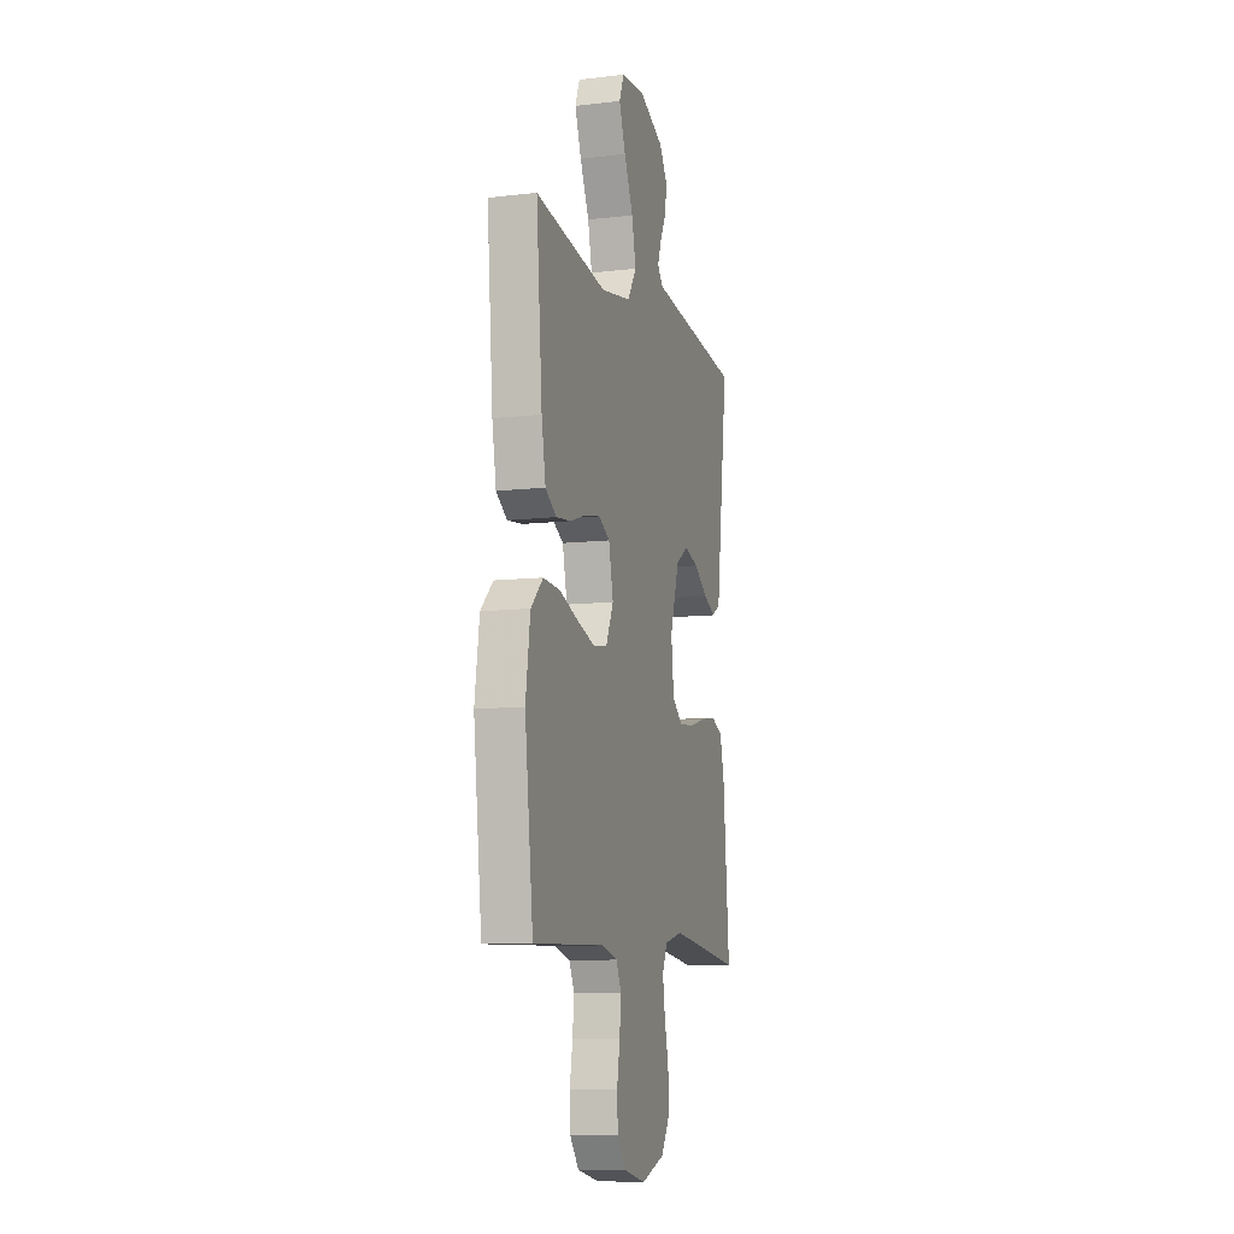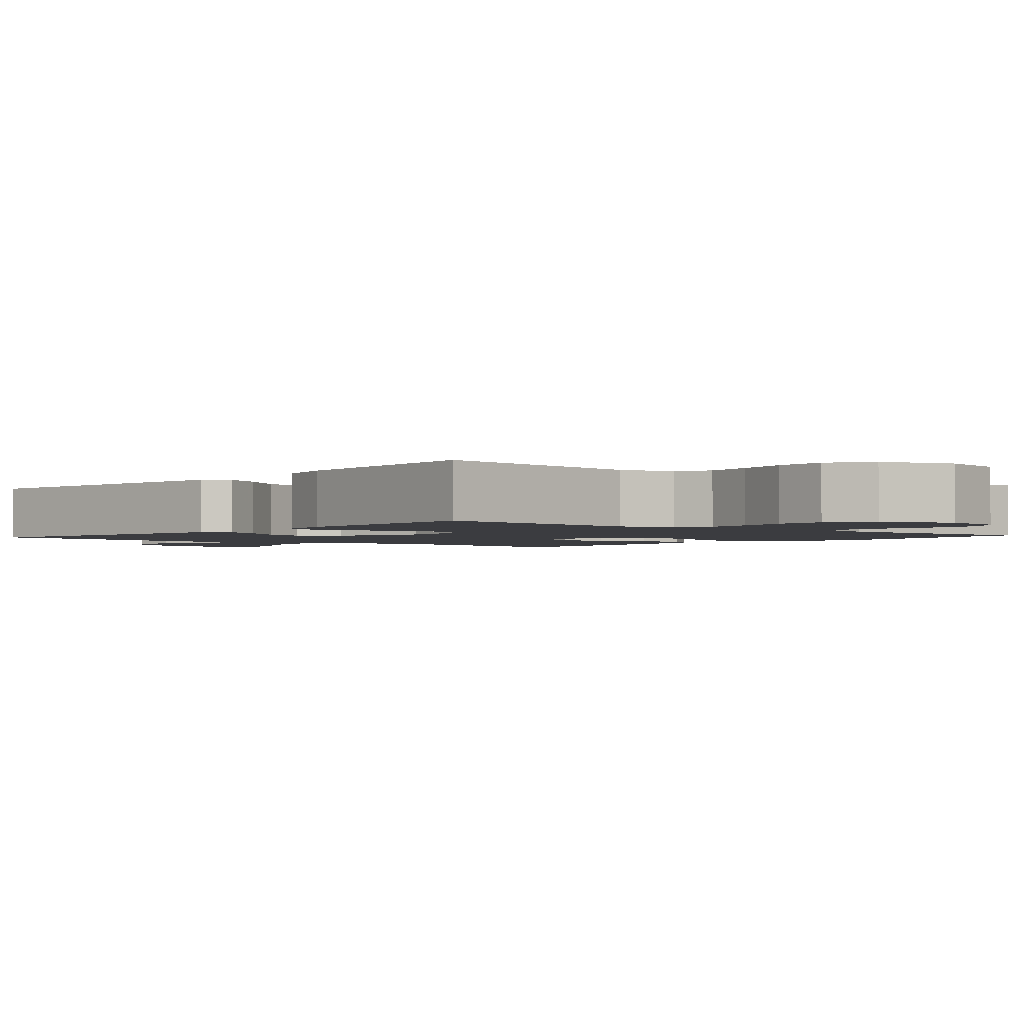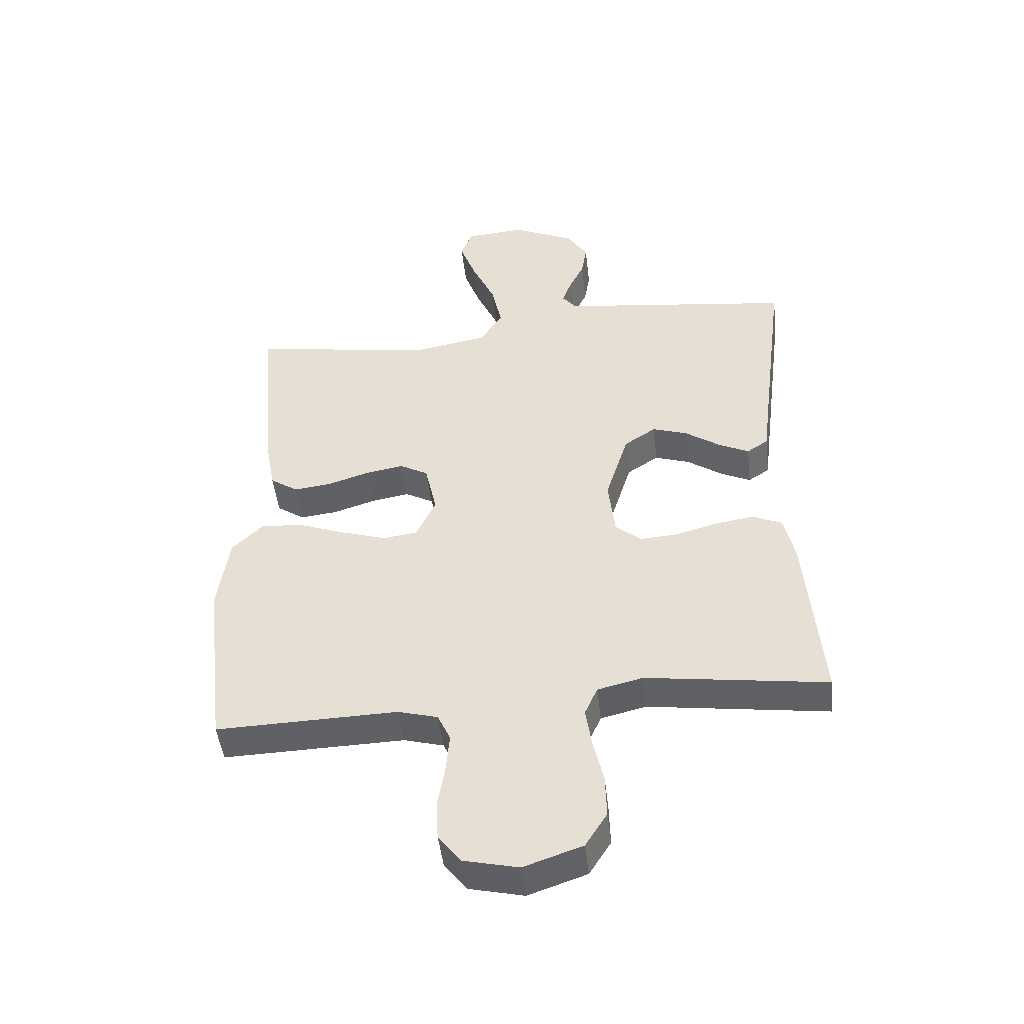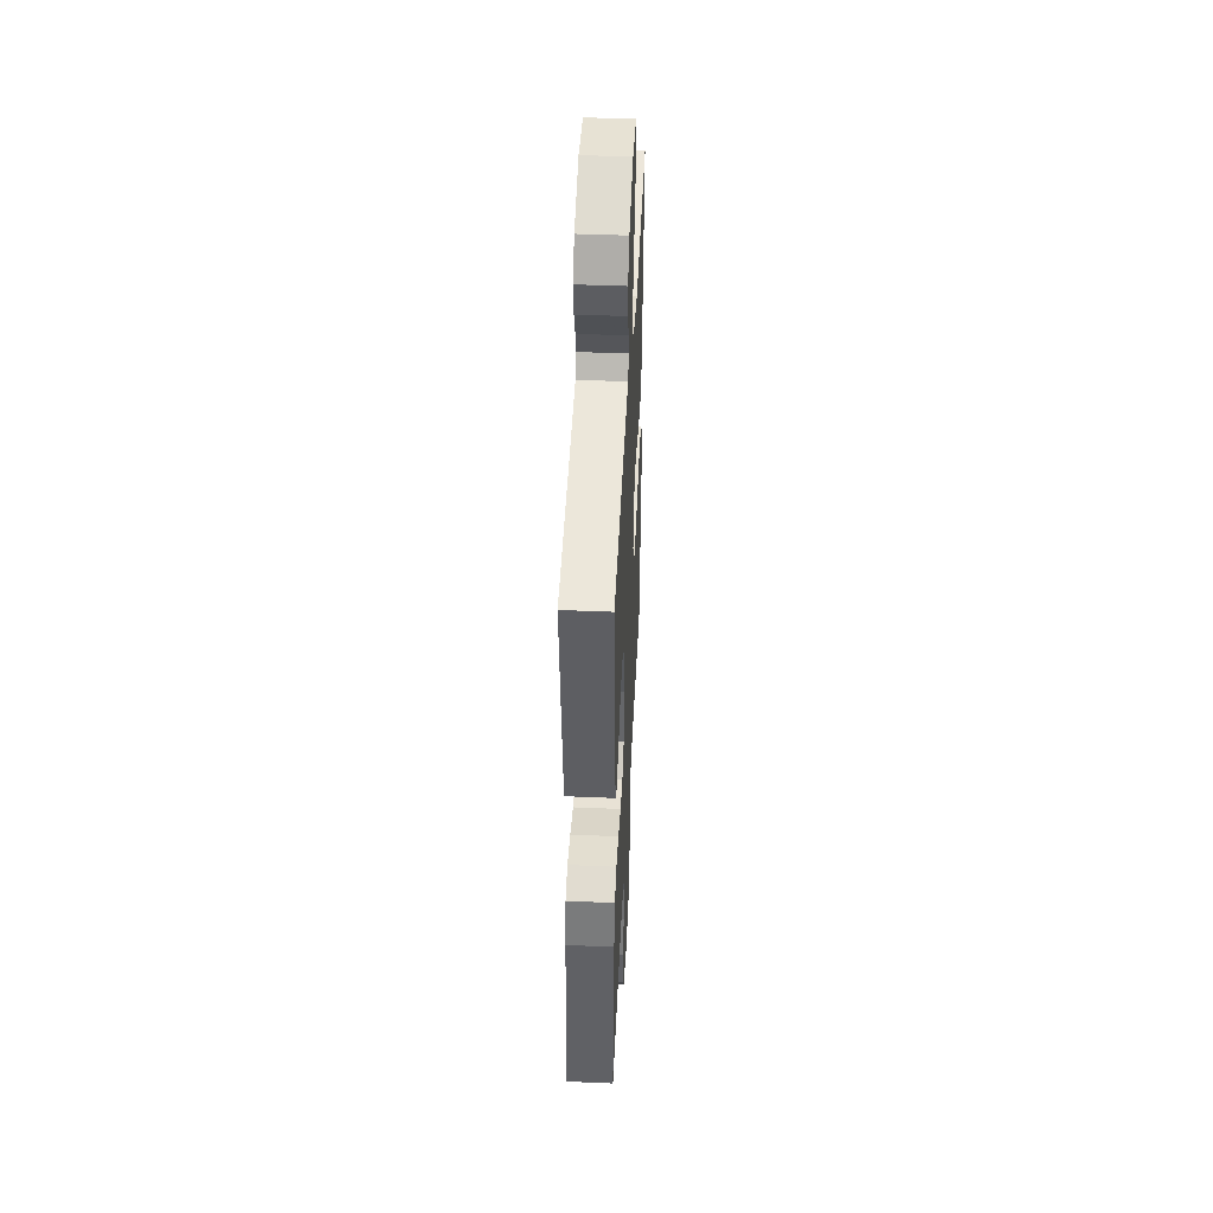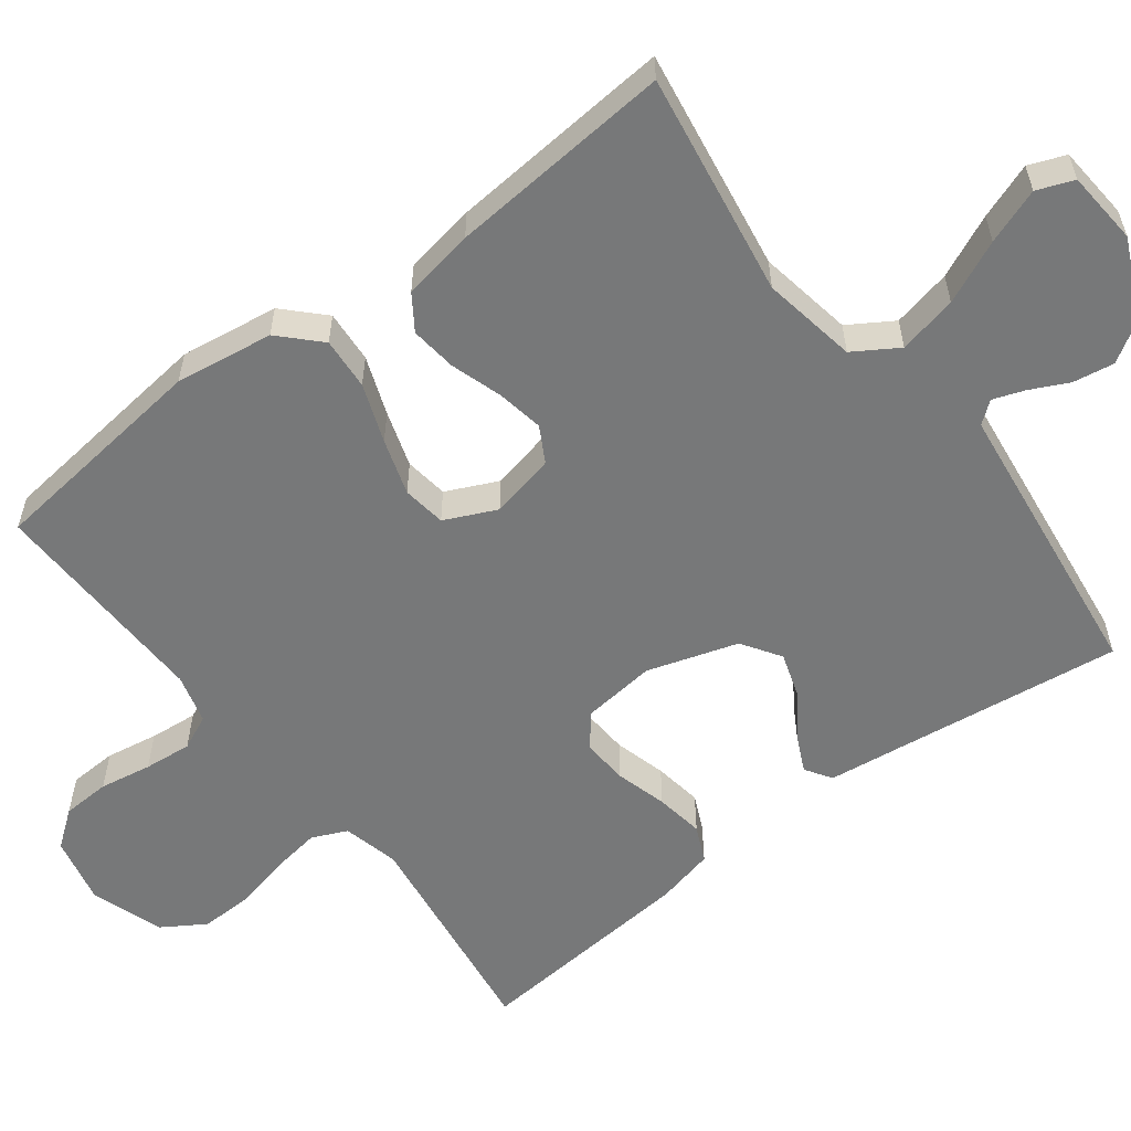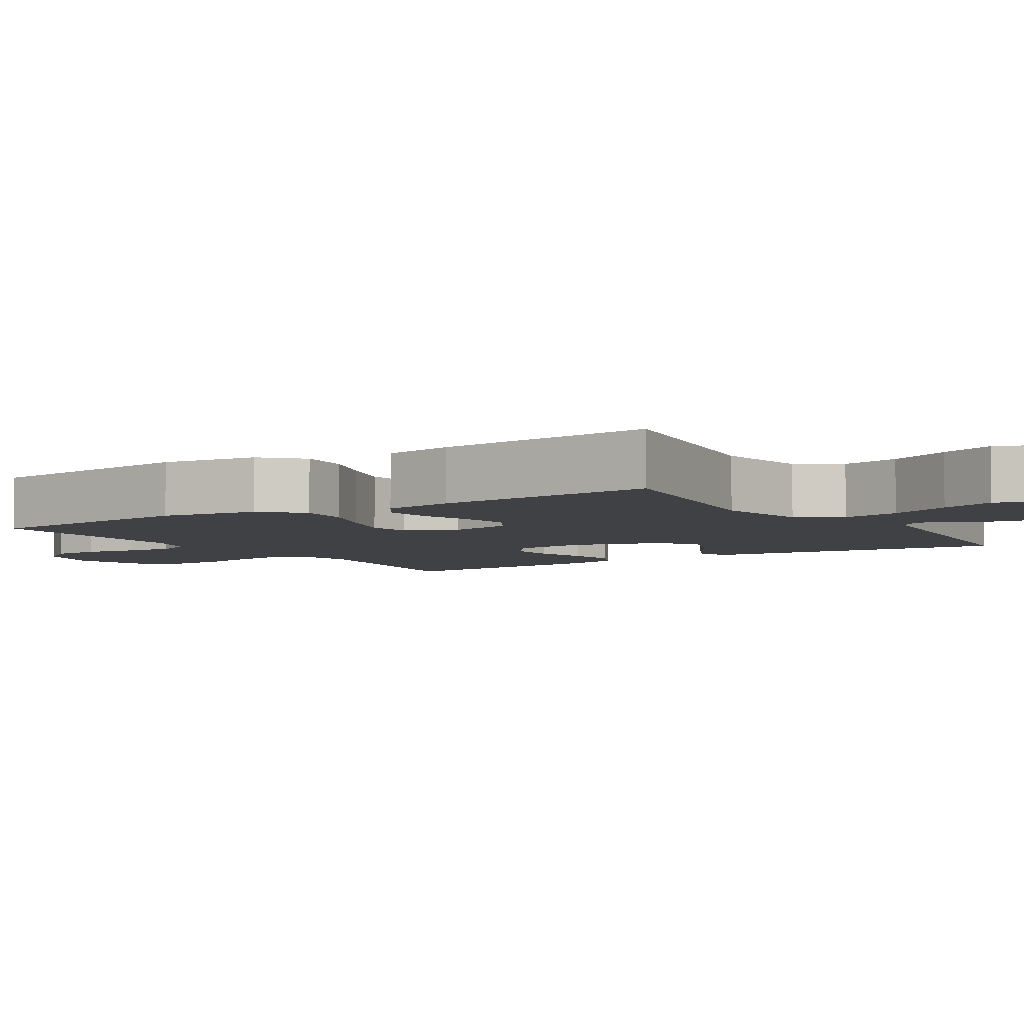
<metadata>
{"format":"obj","ext":"obj","renderer":"f3d","projection":"perspective","resolution":1024,"background":"white","views":[{"elev":-9.5,"azim":-73.0,"up":"+Z"},{"elev":-2.0,"azim":139.5,"up":"+Y"},{"elev":-47.3,"azim":6.5,"up":"+Z"},{"elev":44.4,"azim":92.8,"up":"+Z"},{"elev":-57.4,"azim":-52.7,"up":"+Y"},{"elev":-5.3,"azim":-57.1,"up":"+Y"}]}
</metadata>
<code>
v 0.5 0.07 -0.5
v 0.2 0.07 -0.459
v 0.125 0.07 -0.477
v 0.104 0.07 -0.524
v 0.114 0.07 -0.59
v 0.131 0.07 -0.663
v 0.133 0.07 -0.734
v 0.097 0.07 -0.791
v 0 0.07 -0.824
v -0.091 0.07 -0.803
v -0.128 0.07 -0.754
v -0.131 0.07 -0.69
v -0.119 0.07 -0.62
v -0.113 0.07 -0.556
v -0.134 0.07 -0.51
v -0.2 0.07 -0.492
v -0.5 0.07 -0.5
v -0.535 0.07 -0.2
v -0.516 0.07 -0.069
v -0.465 0.07 -0.019
v -0.395 0.07 -0.024
v -0.317 0.07 -0.053
v -0.242 0.07 -0.077
v -0.184 0.07 -0.069
v -0.152 0.07 0
v -0.171 0.07 0.087
v -0.218 0.07 0.113
v -0.281 0.07 0.102
v -0.35 0.07 0.08
v -0.412 0.07 0.073
v -0.458 0.07 0.104
v -0.475 0.07 0.2
v -0.5 0.07 0.5
v -0.2 0.07 0.452
v -0.073 0.07 0.474
v -0.036 0.07 0.533
v -0.053 0.07 0.612
v -0.091 0.07 0.696
v -0.118 0.07 0.77
v -0.099 0.07 0.819
v 0 0.07 0.827
v 0.104 0.07 0.779
v 0.138 0.07 0.725
v 0.129 0.07 0.67
v 0.104 0.07 0.619
v 0.089 0.07 0.577
v 0.112 0.07 0.548
v 0.2 0.07 0.537
v 0.5 0.07 0.5
v 0.462 0.07 0.2
v 0.449 0.07 0.095
v 0.414 0.07 0.072
v 0.364 0.07 0.096
v 0.306 0.07 0.136
v 0.248 0.07 0.155
v 0.196 0.07 0.121
v 0.158 0.07 0
v 0.169 0.07 -0.098
v 0.212 0.07 -0.133
v 0.274 0.07 -0.129
v 0.343 0.07 -0.11
v 0.408 0.07 -0.1
v 0.456 0.07 -0.122
v 0.474 0.07 -0.2
v 0.5 0 -0.5
v 0.2 0 -0.459
v 0.125 0 -0.477
v 0.104 0 -0.524
v 0.114 0 -0.59
v 0.131 0 -0.663
v 0.133 0 -0.734
v 0.097 0 -0.791
v 0 0 -0.824
v -0.091 0 -0.803
v -0.128 0 -0.754
v -0.131 0 -0.69
v -0.119 0 -0.62
v -0.113 0 -0.556
v -0.134 0 -0.51
v -0.2 0 -0.492
v -0.5 0 -0.5
v -0.535 0 -0.2
v -0.516 0 -0.069
v -0.465 0 -0.019
v -0.395 0 -0.024
v -0.317 0 -0.053
v -0.242 0 -0.077
v -0.184 0 -0.069
v -0.152 0 0
v -0.171 0 0.087
v -0.218 0 0.113
v -0.281 0 0.102
v -0.35 0 0.08
v -0.412 0 0.073
v -0.458 0 0.104
v -0.475 0 0.2
v -0.5 0 0.5
v -0.2 0 0.452
v -0.073 0 0.474
v -0.036 0 0.533
v -0.053 0 0.612
v -0.091 0 0.696
v -0.118 0 0.77
v -0.099 0 0.819
v 0 0 0.827
v 0.104 0 0.779
v 0.138 0 0.725
v 0.129 0 0.67
v 0.104 0 0.619
v 0.089 0 0.577
v 0.112 0 0.548
v 0.2 0 0.537
v 0.5 0 0.5
v 0.462 0 0.2
v 0.449 0 0.095
v 0.414 0 0.072
v 0.364 0 0.096
v 0.306 0 0.136
v 0.248 0 0.155
v 0.196 0 0.121
v 0.158 0 0
v 0.169 0 -0.098
v 0.212 0 -0.133
v 0.274 0 -0.129
v 0.343 0 -0.11
v 0.408 0 -0.1
v 0.456 0 -0.122
v 0.474 0 -0.2
f 64 1 2
f 63 64 2
f 62 63 2
f 61 62 2
f 60 61 2
f 59 60 2 3
f 58 59 3 4
f 57 58 4
f 52 53 54
f 51 52 54
f 50 51 54
f 50 54 55
f 49 50 55
f 48 49 55
f 47 48 55 56
f 43 44 45
f 42 43 45
f 41 42 45
f 40 41 45
f 39 40 45
f 38 39 45
f 37 38 45
f 36 37 45 46
f 47 56 57
f 46 47 57
f 36 46 57
f 35 36 57
f 32 33 34
f 31 32 34
f 30 31 34
f 29 30 34
f 28 29 34
f 20 21 22
f 19 20 22
f 18 19 22
f 17 18 22
f 16 17 22
f 15 16 22 23
f 14 15 23 24
f 11 12 13
f 10 11 13
f 9 10 13
f 8 9 13
f 7 8 13
f 6 7 13
f 5 6 13
f 4 5 13 14
f 14 24 25
f 4 14 25
f 57 4 25
f 27 28 34 35
f 26 27 35 57
f 25 26 57
f 66 65 128
f 66 128 127
f 66 127 126
f 66 126 125
f 66 125 124
f 67 66 124 123
f 68 67 123 122
f 68 122 121
f 118 117 116
f 118 116 115
f 118 115 114
f 119 118 114
f 119 114 113
f 119 113 112
f 120 119 112 111
f 109 108 107
f 109 107 106
f 109 106 105
f 109 105 104
f 109 104 103
f 109 103 102
f 109 102 101
f 110 109 101 100
f 121 120 111
f 121 111 110
f 121 110 100
f 121 100 99
f 98 97 96
f 98 96 95
f 98 95 94
f 98 94 93
f 98 93 92
f 86 85 84
f 86 84 83
f 86 83 82
f 86 82 81
f 86 81 80
f 87 86 80 79
f 88 87 79 78
f 77 76 75
f 77 75 74
f 77 74 73
f 77 73 72
f 77 72 71
f 77 71 70
f 77 70 69
f 78 77 69 68
f 89 88 78
f 89 78 68
f 89 68 121
f 99 98 92 91
f 121 99 91 90
f 121 90 89
f 1 65 66 2
f 2 66 67 3
f 3 67 68 4
f 4 68 69 5
f 5 69 70 6
f 6 70 71 7
f 7 71 72 8
f 8 72 73 9
f 9 73 74 10
f 10 74 75 11
f 11 75 76 12
f 12 76 77 13
f 13 77 78 14
f 14 78 79 15
f 15 79 80 16
f 16 80 81 17
f 17 81 82 18
f 18 82 83 19
f 19 83 84 20
f 20 84 85 21
f 21 85 86 22
f 22 86 87 23
f 23 87 88 24
f 24 88 89 25
f 25 89 90 26
f 26 90 91 27
f 27 91 92 28
f 28 92 93 29
f 29 93 94 30
f 30 94 95 31
f 31 95 96 32
f 32 96 97 33
f 33 97 98 34
f 34 98 99 35
f 35 99 100 36
f 36 100 101 37
f 37 101 102 38
f 38 102 103 39
f 39 103 104 40
f 40 104 105 41
f 41 105 106 42
f 42 106 107 43
f 43 107 108 44
f 44 108 109 45
f 45 109 110 46
f 46 110 111 47
f 47 111 112 48
f 48 112 113 49
f 49 113 114 50
f 50 114 115 51
f 51 115 116 52
f 52 116 117 53
f 53 117 118 54
f 54 118 119 55
f 55 119 120 56
f 56 120 121 57
f 57 121 122 58
f 58 122 123 59
f 59 123 124 60
f 60 124 125 61
f 61 125 126 62
f 62 126 127 63
f 63 127 128 64
f 64 128 65 1

</code>
